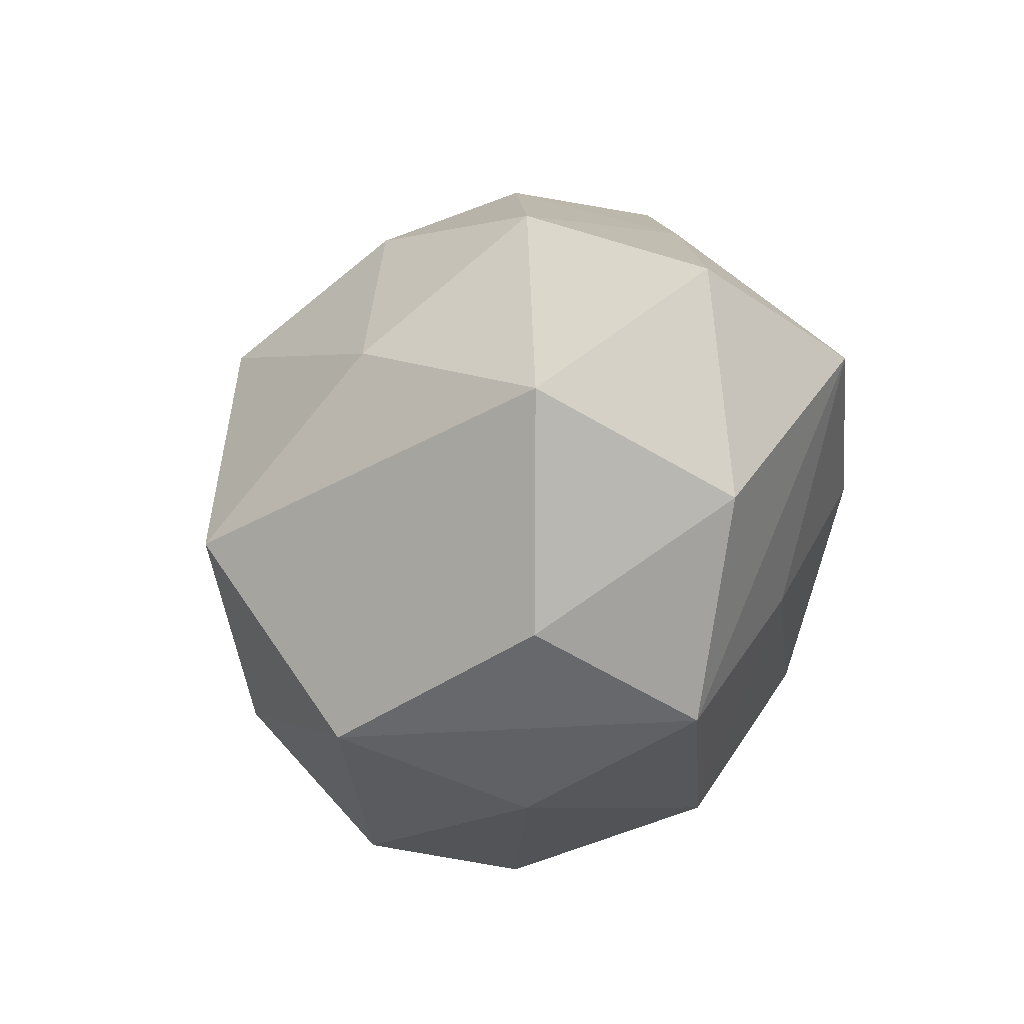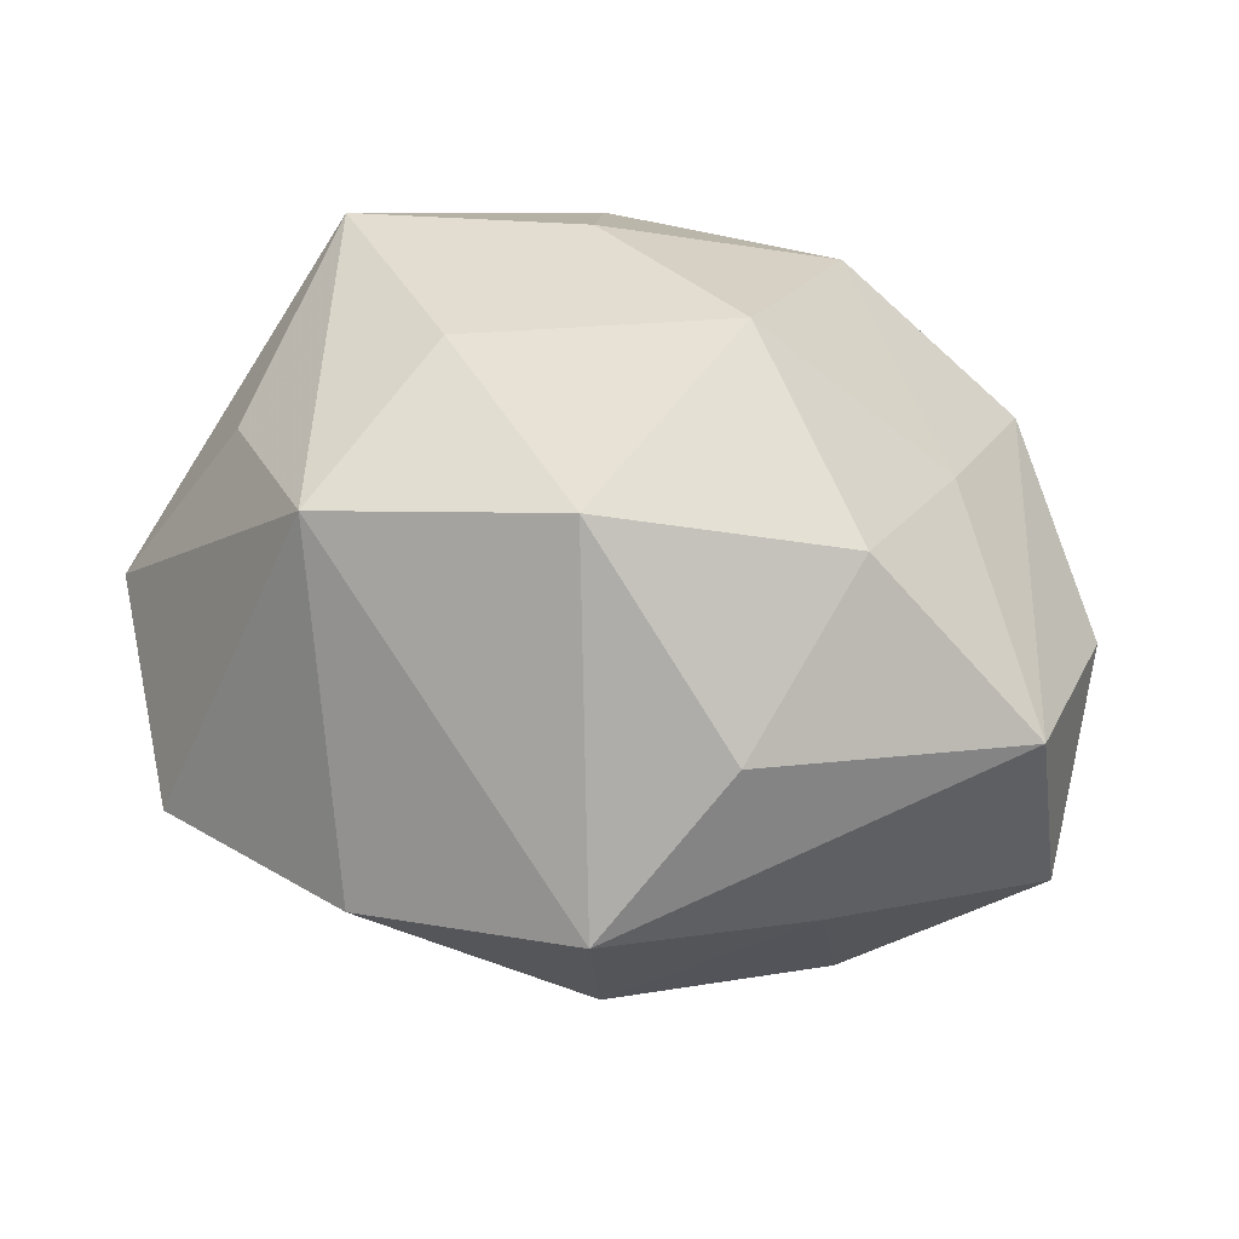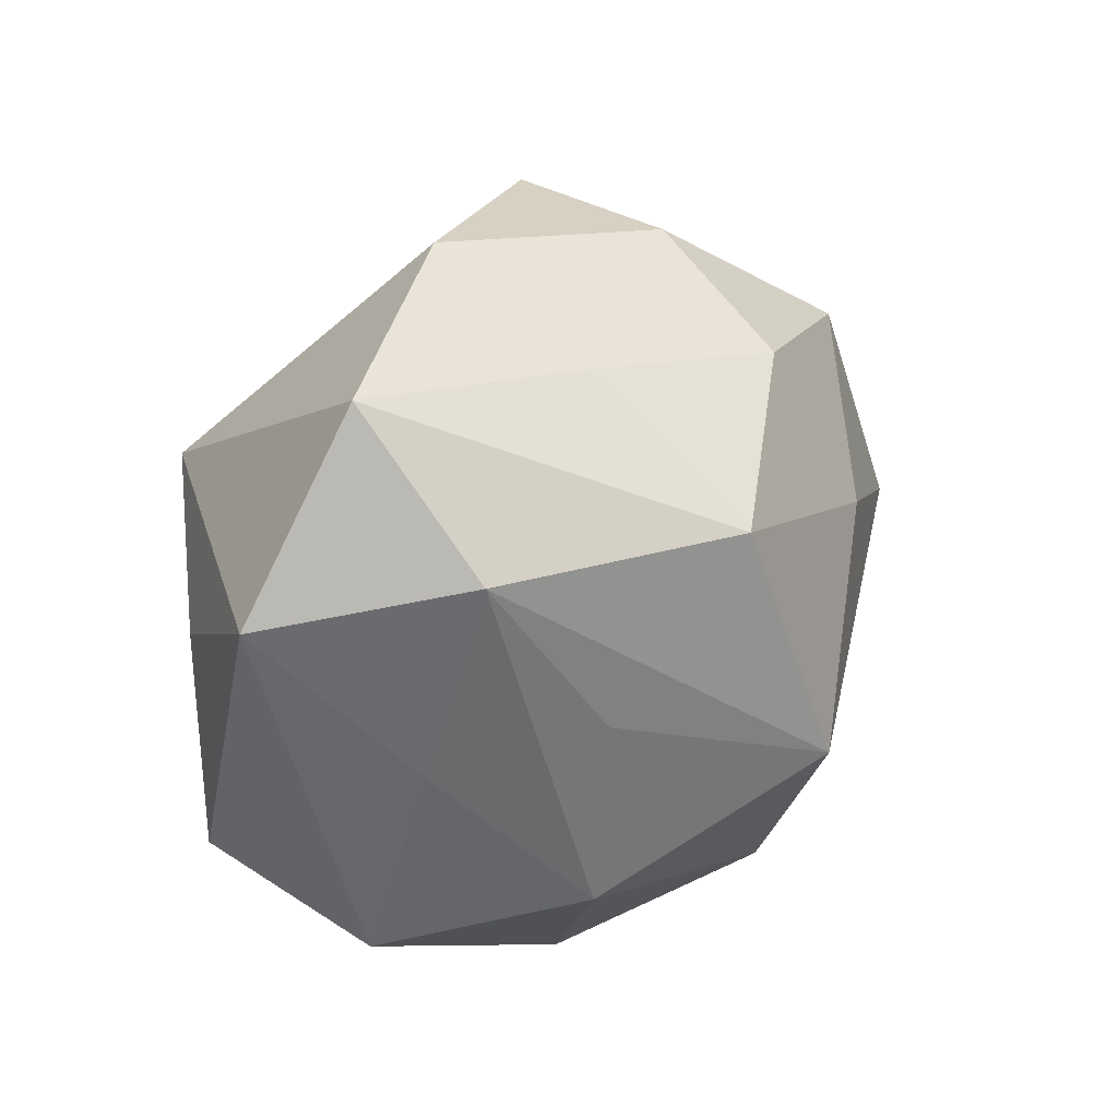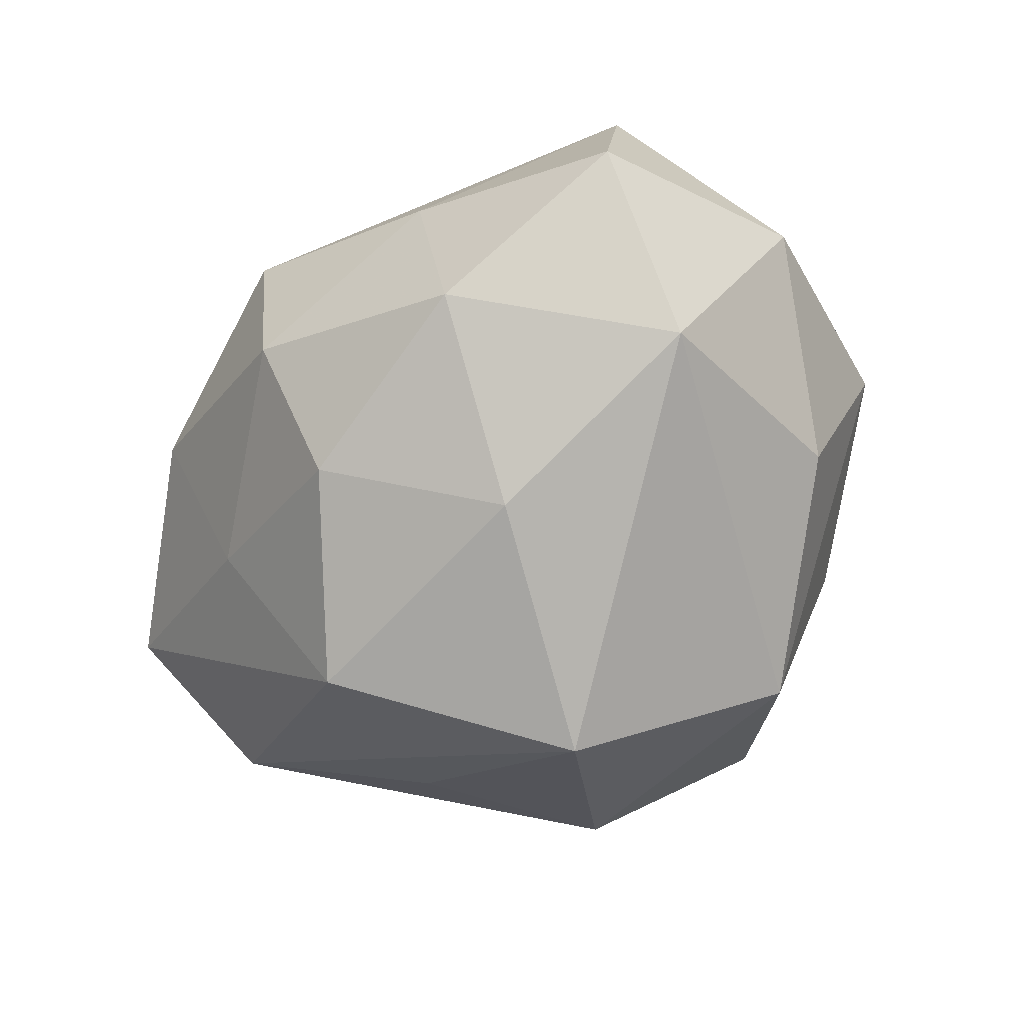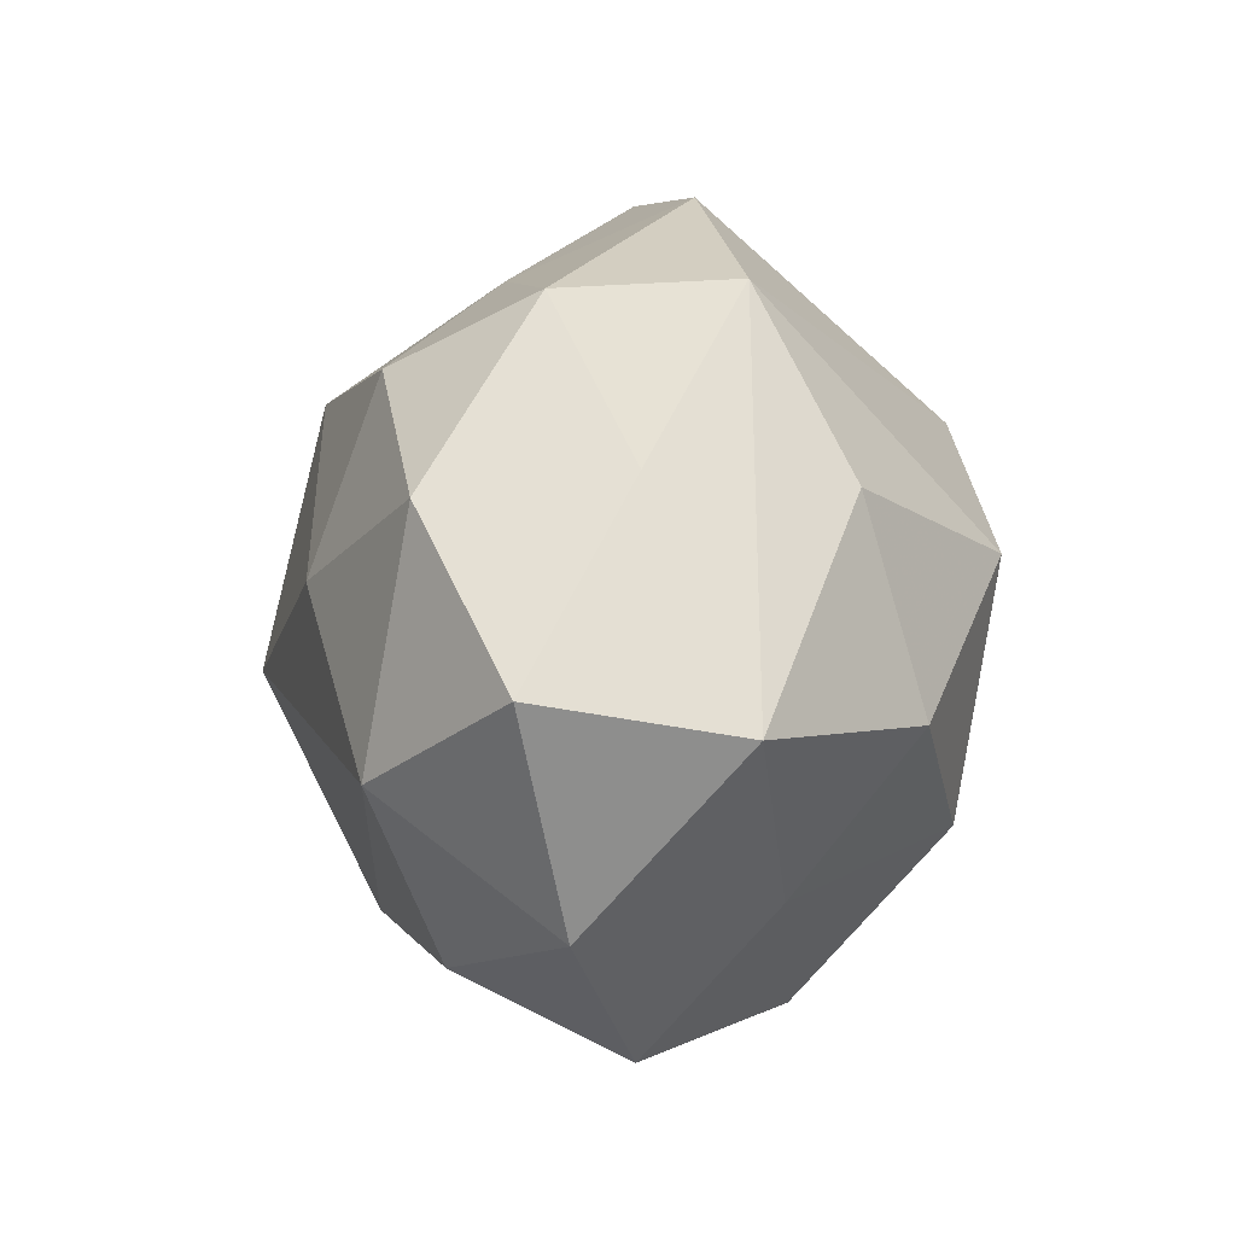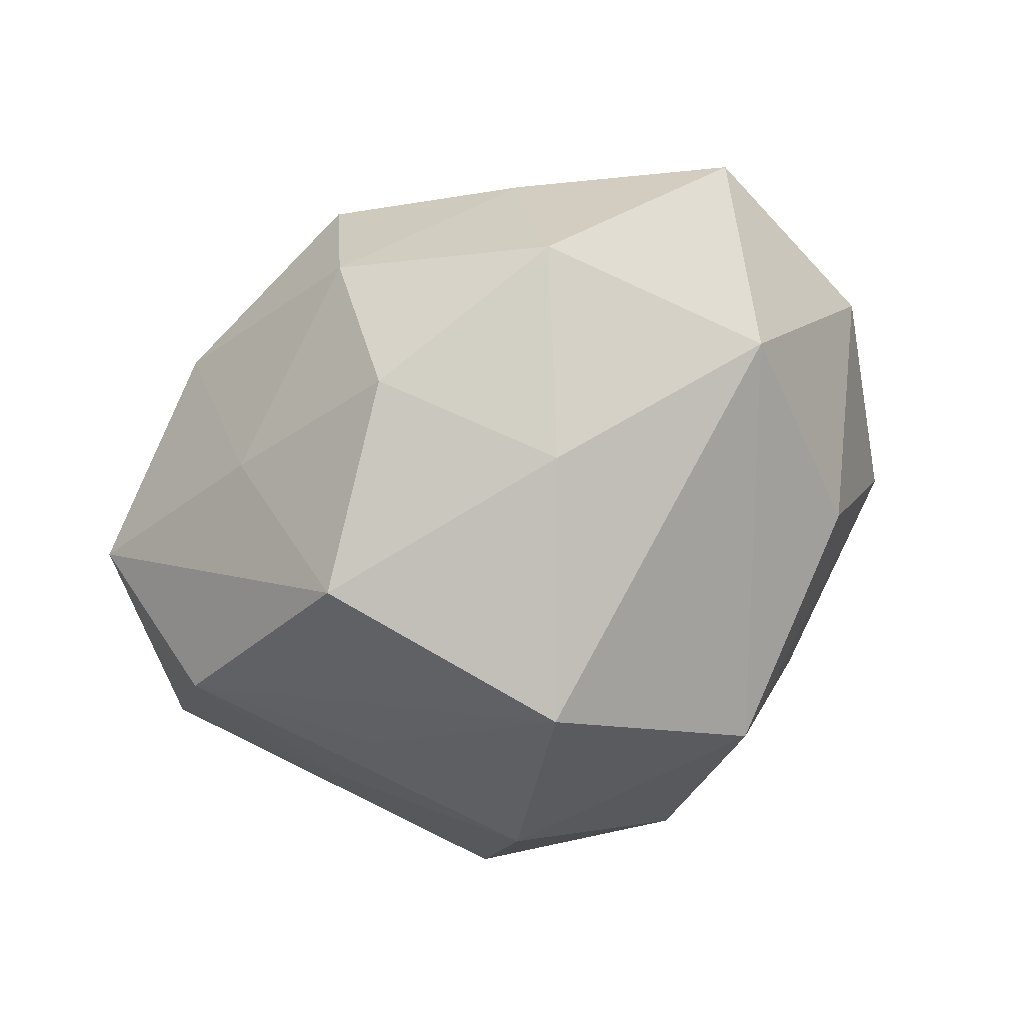
<metadata>
{"format":"obj","ext":"obj","renderer":"f3d","projection":"perspective","resolution":1024,"background":"white","views":[{"elev":-19.5,"azim":-117.3,"up":"+Y"},{"elev":64.4,"azim":-160.3,"up":"+Z"},{"elev":28.5,"azim":127.7,"up":"+Y"},{"elev":-56.3,"azim":-115.2,"up":"+Z"},{"elev":21.4,"azim":-82.2,"up":"+Y"},{"elev":-66.1,"azim":-132.1,"up":"+Z"}]}
</metadata>
<code>
v 0.007923 -0.02207 -0.007203
v -0.004398 -0.009637 0.01906
v 0.02152 -0.01389 0.01001
v -0.007081 0.02185 -0.003899
v -0.01751 -0.01383 -0.008057
v 0.005333 0.01094 -0.01924
v -0.02886 0.007189 -0.002073
v -0.0001837 0.005501 0.02101
v 0.001132 -0.004667 -0.02274
v -0.02614 0.004647 0.009788
v -0.02336 -0.0003317 -0.01102
v -0.01174 0.01303 0.0135
v 0.006944 0.0238 0.002556
v -0.01877 -0.0182 0.002604
v 0.02186 0.001464 0.009877
v -0.006691 -0.02056 0.009992
v -0.003485 -0.0179 -0.01488
v -0.01771 0.01548 0.002669
v -0.006834 0.02272 0.006985
v -0.01859 0.01372 -0.009076
v -0.005741 0.01662 -0.01323
v 0.0132 -0.01238 -0.01416
v 0.006499 0.01856 -0.008498
v 0.0134 0.0003944 -0.01534
v 0.0199 0.01112 -0.01165
v -0.005792 -0.02166 -0.002488
v 0.02109 -0.01628 -0.003068
v 0.02026 0.02001 -0.002717
v -0.01701 -0.008811 0.01042
v 0.0113 -0.004452 0.01665
v -0.01048 0.005718 -0.0168
v 0.02768 0.007808 -0.0003884
v 0.008686 -0.02262 0.004231
v -0.02732 -0.006723 0.0003628
v 0.02064 -0.00245 -0.007464
v 0.01441 0.008522 0.01735
v 0.006794 -0.01579 0.01353
v -0.01445 0.0008657 0.01761
f 36 32 28
f 27 1 22
f 22 35 27
f 27 32 3
f 27 35 32
f 33 27 3
f 1 27 33
f 28 32 25
f 25 6 28
f 32 35 25
f 25 35 22
f 8 36 19
f 28 6 23
f 34 14 10
f 10 19 18
f 18 19 4
f 31 11 20
f 20 18 4
f 22 1 17
f 3 32 15
f 15 36 3
f 32 36 15
f 1 33 26
f 14 17 26
f 26 17 1
f 10 14 29
f 29 38 10
f 8 38 2
f 38 29 2
f 24 25 22
f 12 38 8
f 8 19 12
f 10 38 12
f 12 19 10
f 13 36 28
f 13 19 36
f 4 19 13
f 28 23 13
f 13 23 4
f 21 6 31
f 31 20 21
f 21 20 4
f 21 23 6
f 4 23 21
f 7 20 11
f 7 34 10
f 11 34 7
f 10 18 7
f 18 20 7
f 5 17 14
f 11 17 5
f 14 34 5
f 5 34 11
f 9 11 31
f 9 17 11
f 31 6 9
f 22 17 9
f 9 24 22
f 6 25 9
f 25 24 9
f 37 33 3
f 30 36 8
f 8 2 30
f 3 36 30
f 30 37 3
f 2 37 30
f 33 37 16
f 14 26 16
f 16 26 33
f 16 37 2
f 16 29 14
f 16 2 29

</code>
